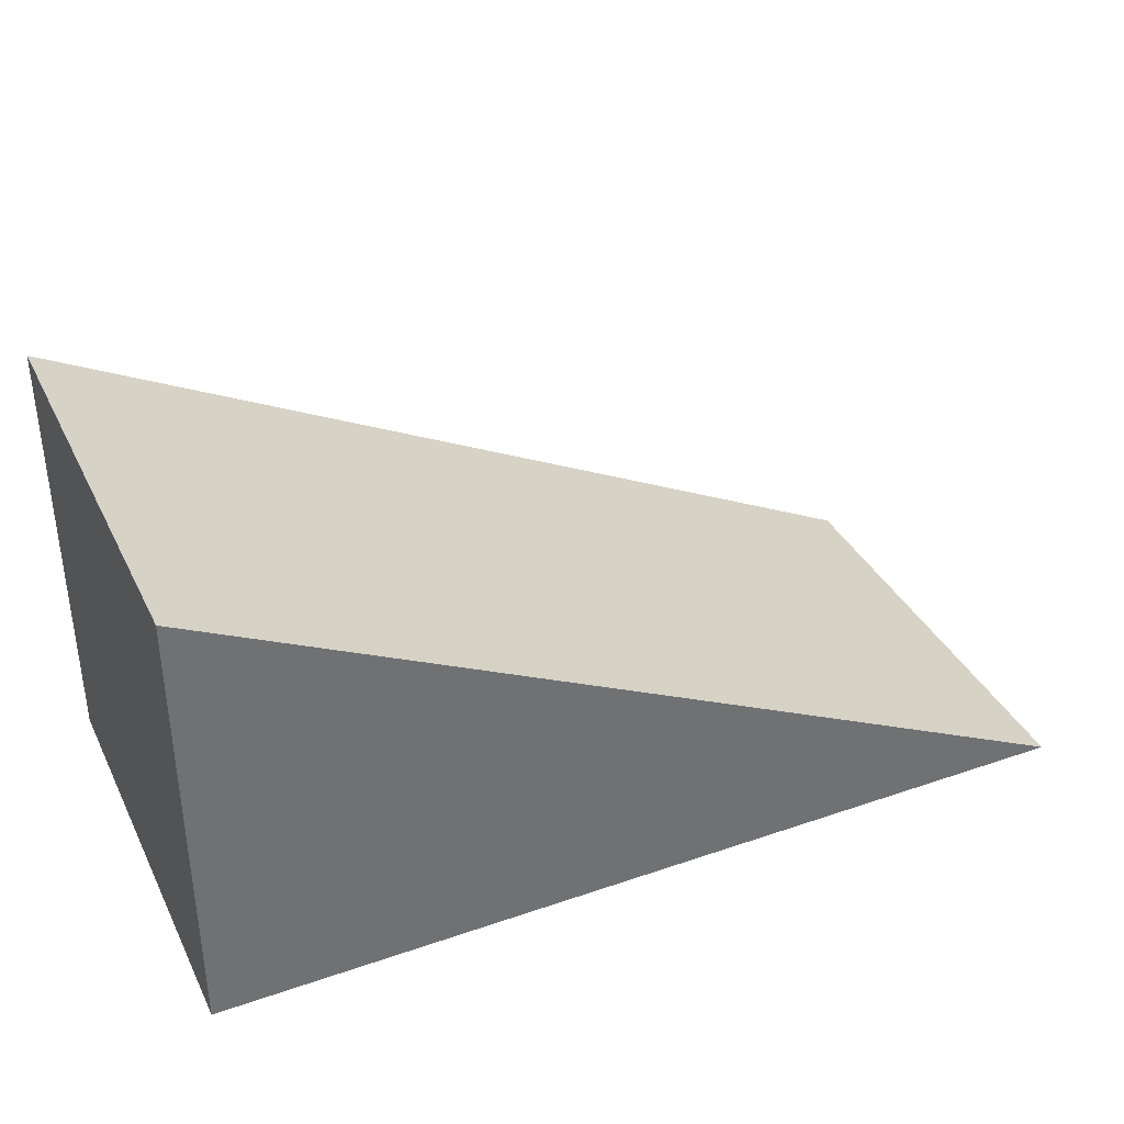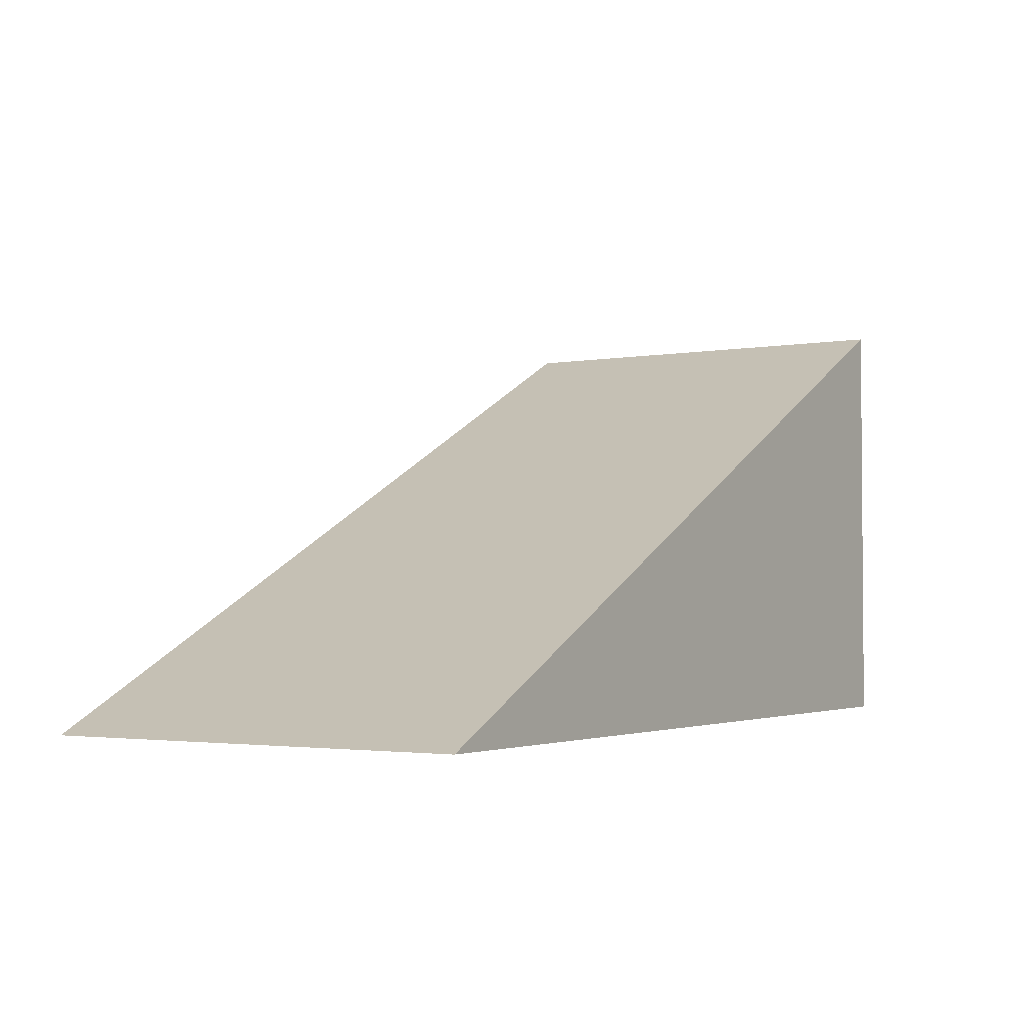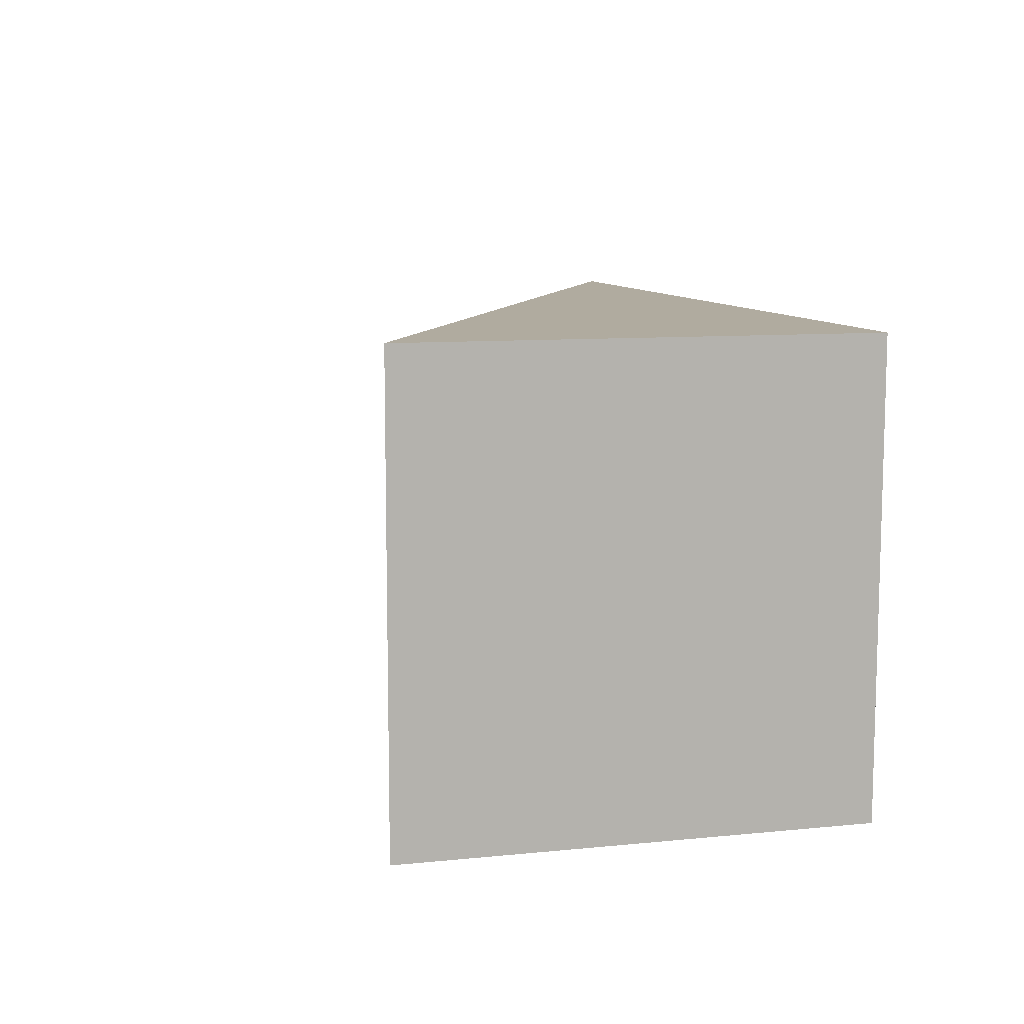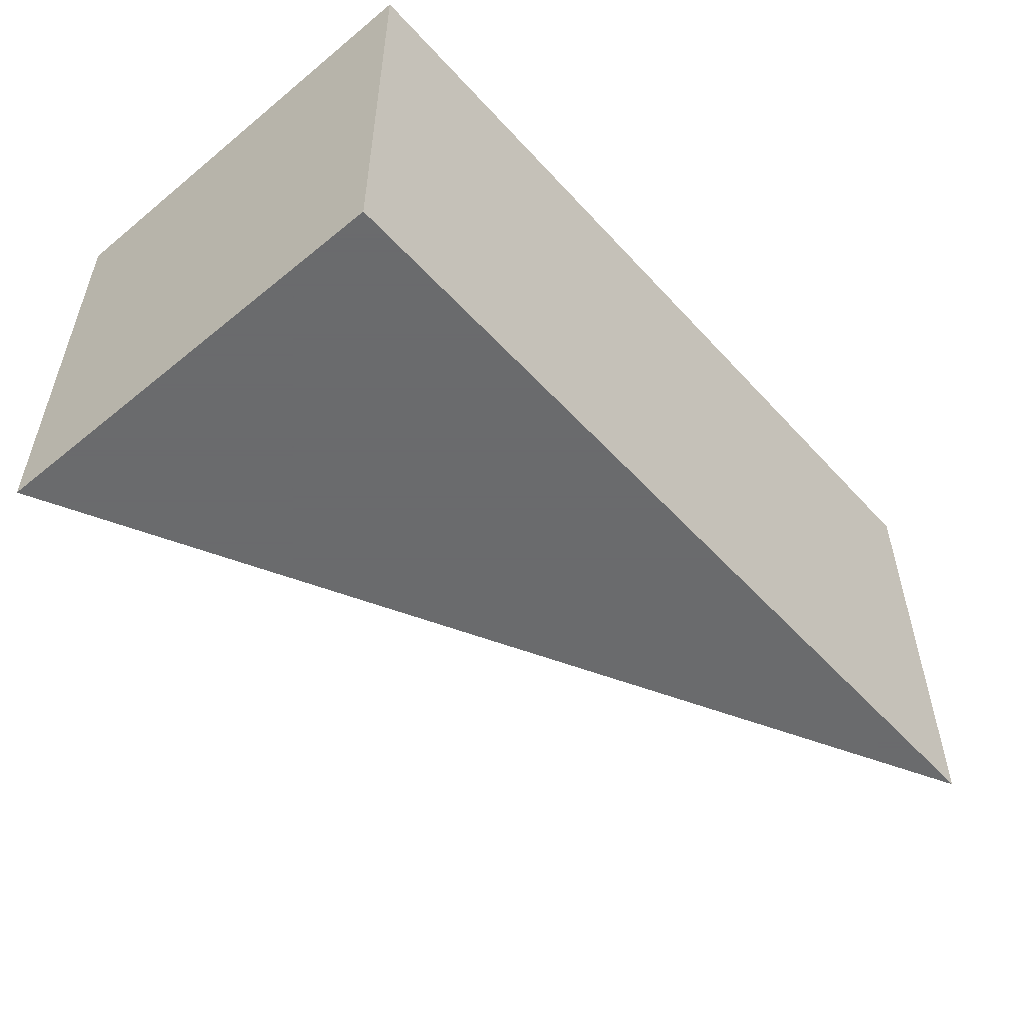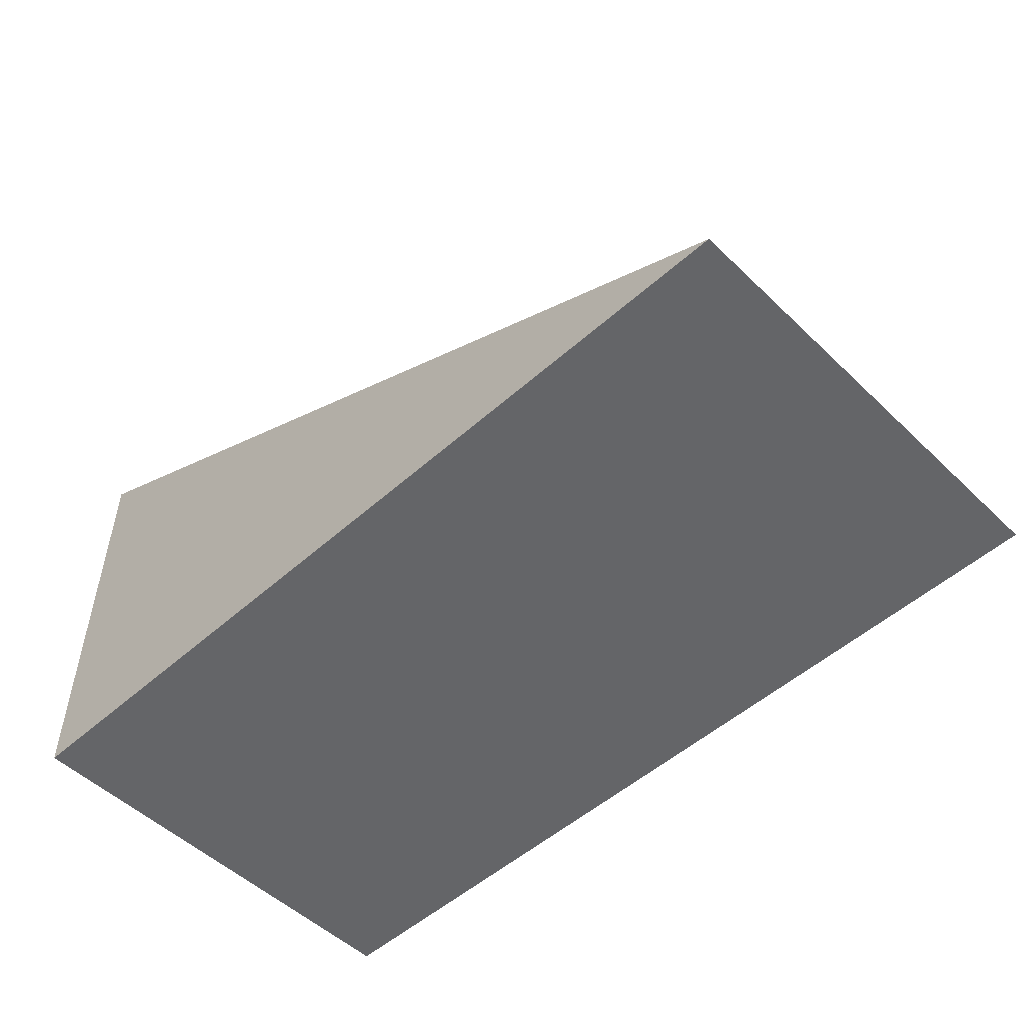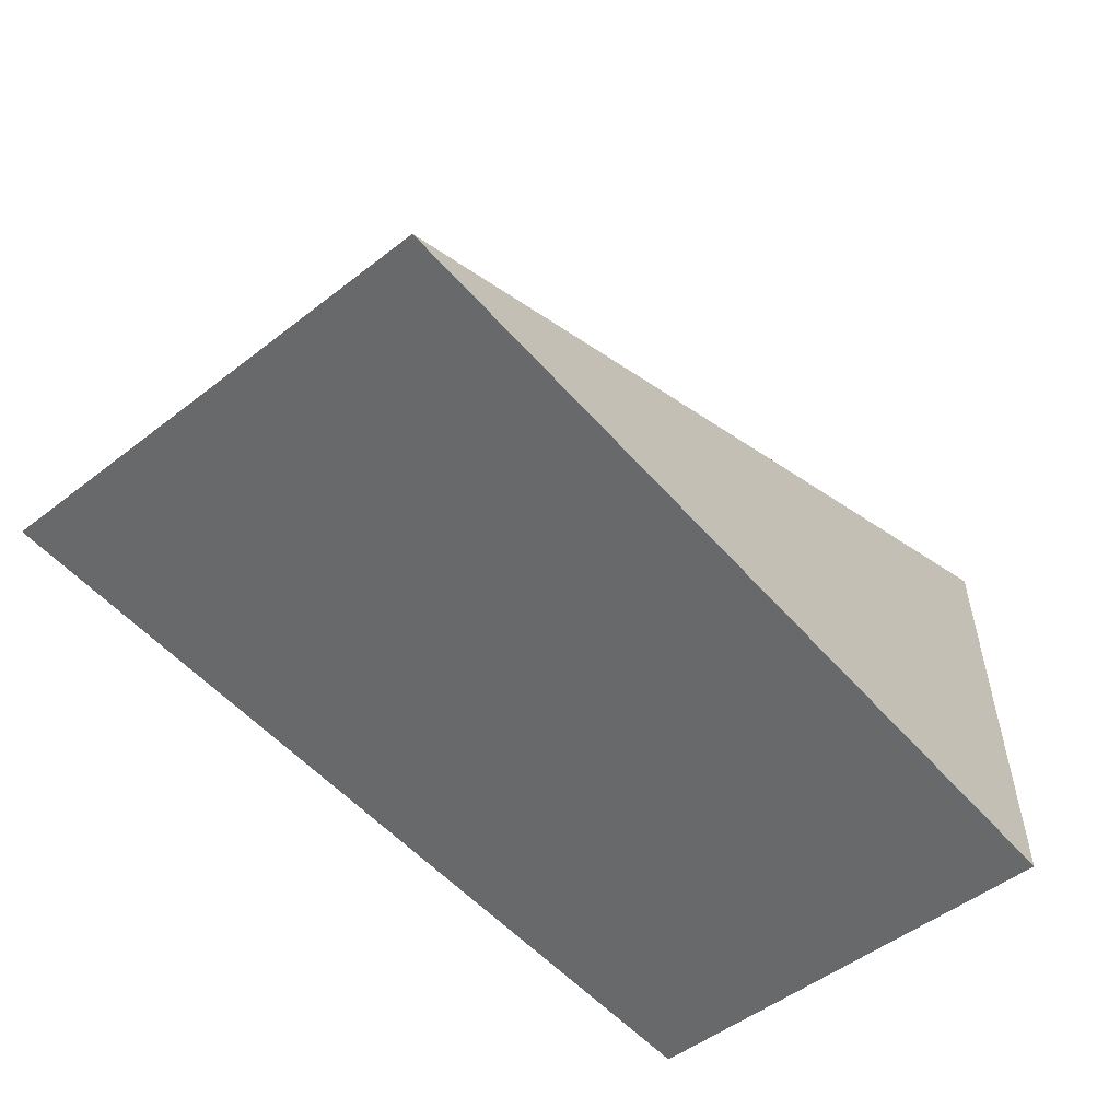
<metadata>
{"format":"obj","ext":"obj","renderer":"f3d","projection":"perspective","resolution":1024,"background":"white","views":[{"elev":36.4,"azim":155.9,"up":"+Z"},{"elev":-2.7,"azim":-58.0,"up":"+Z"},{"elev":9.7,"azim":75.5,"up":"+Y"},{"elev":-53.2,"azim":131.1,"up":"+Y"},{"elev":-51.6,"azim":-136.0,"up":"+Z"},{"elev":-52.6,"azim":-50.3,"up":"+Z"}]}
</metadata>
<code>
o Object.1
v -200 -200 0
v 600 -200 0
v 600 200 0
v -200 200 0
v 600 -200 400
v 600 200 400
f 1 2 5
f 4 6 3
f 3 6 2
f 2 6 5
f 1 6 4
f 1 5 6
f 1 4 3
f 1 3 2

</code>
